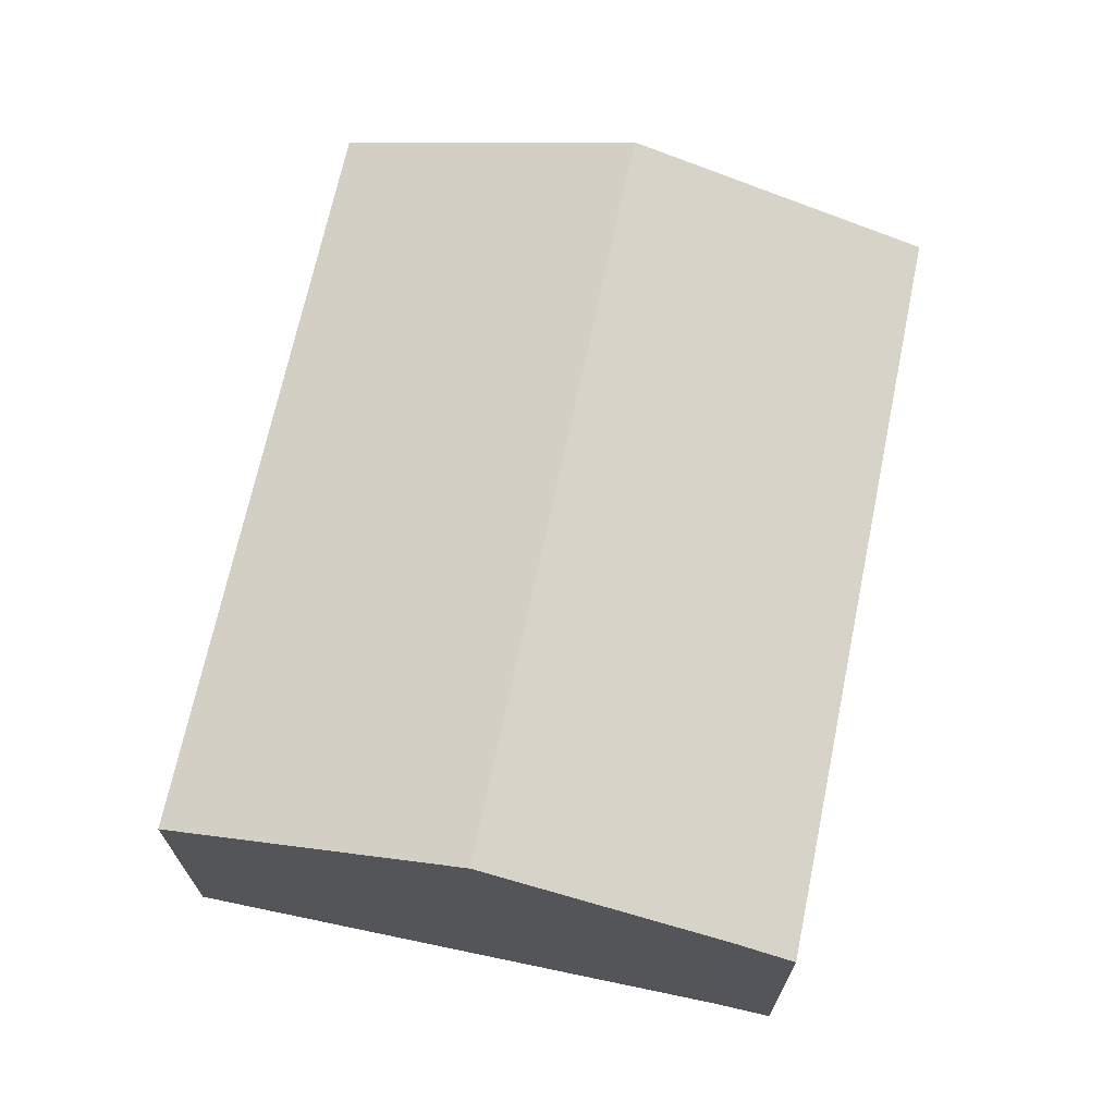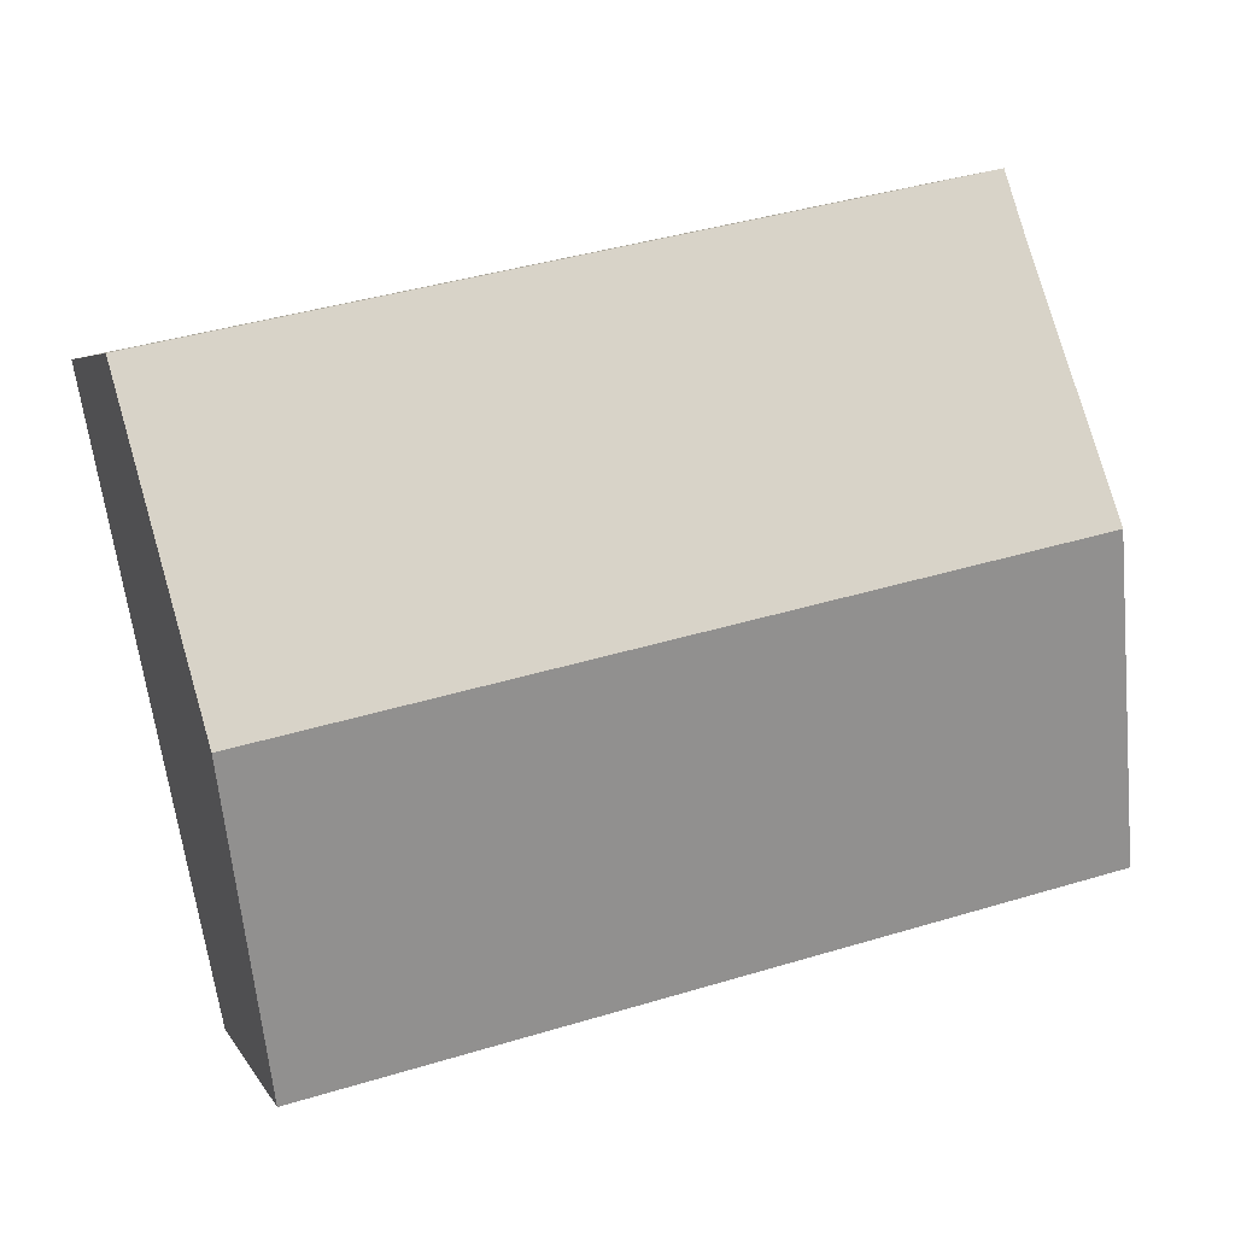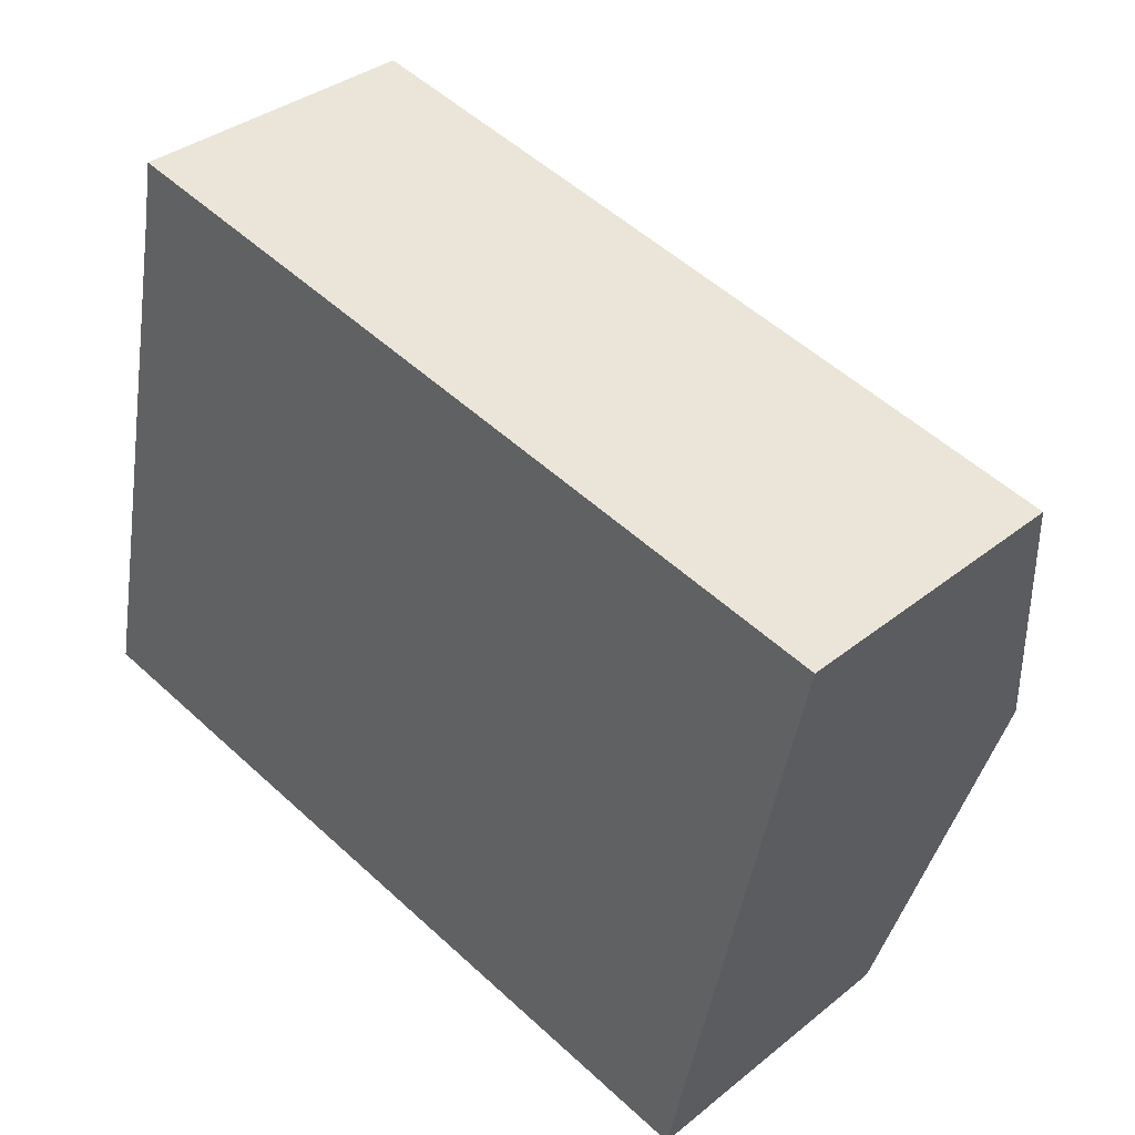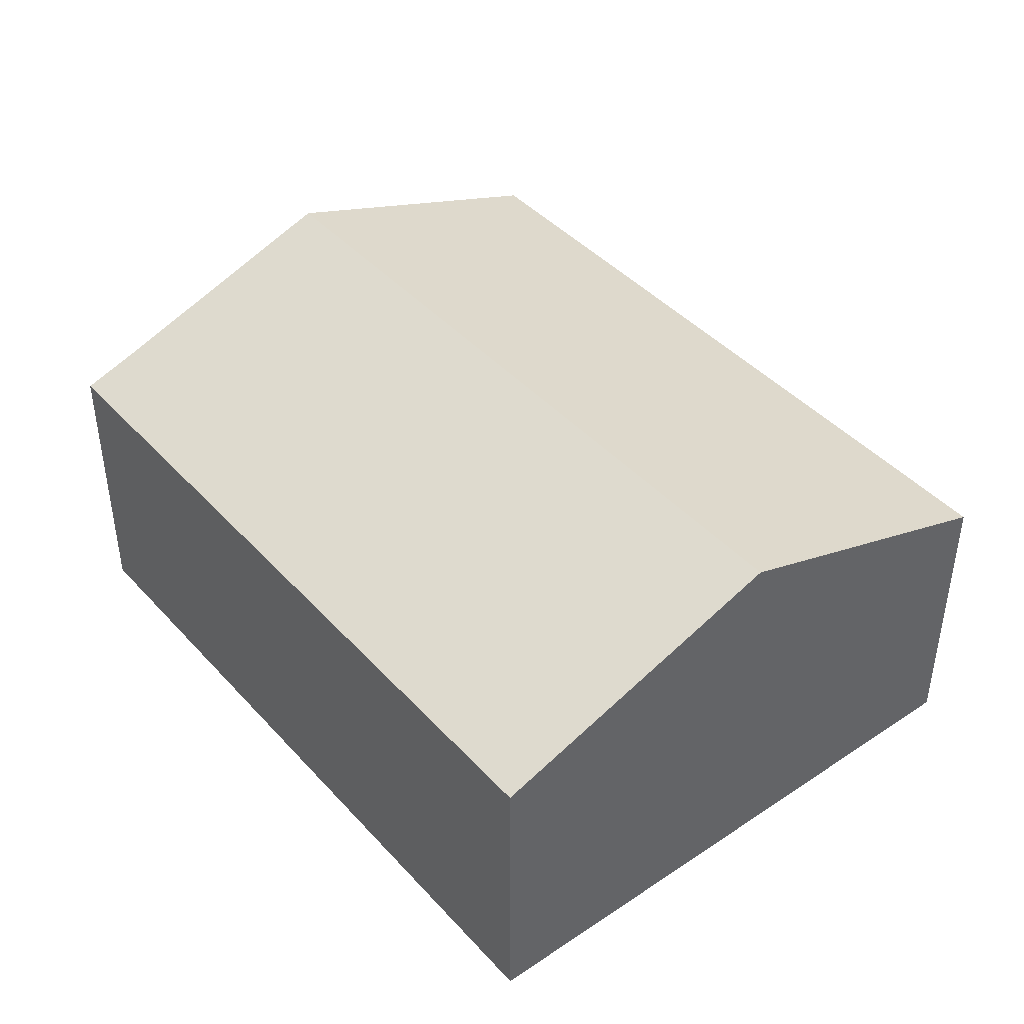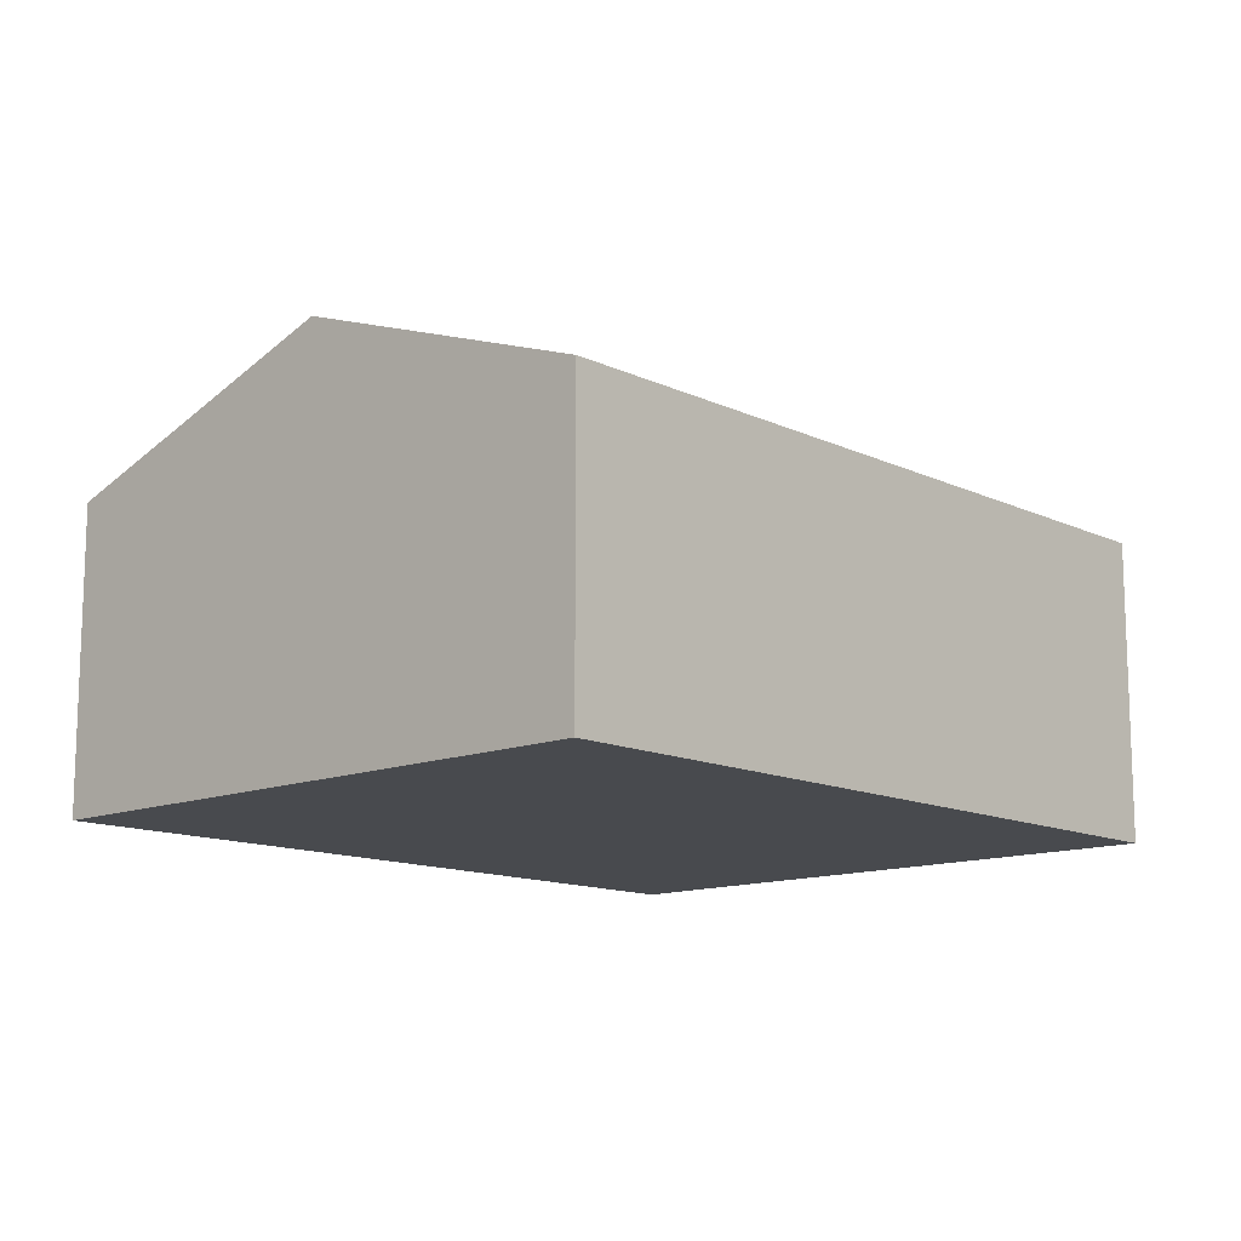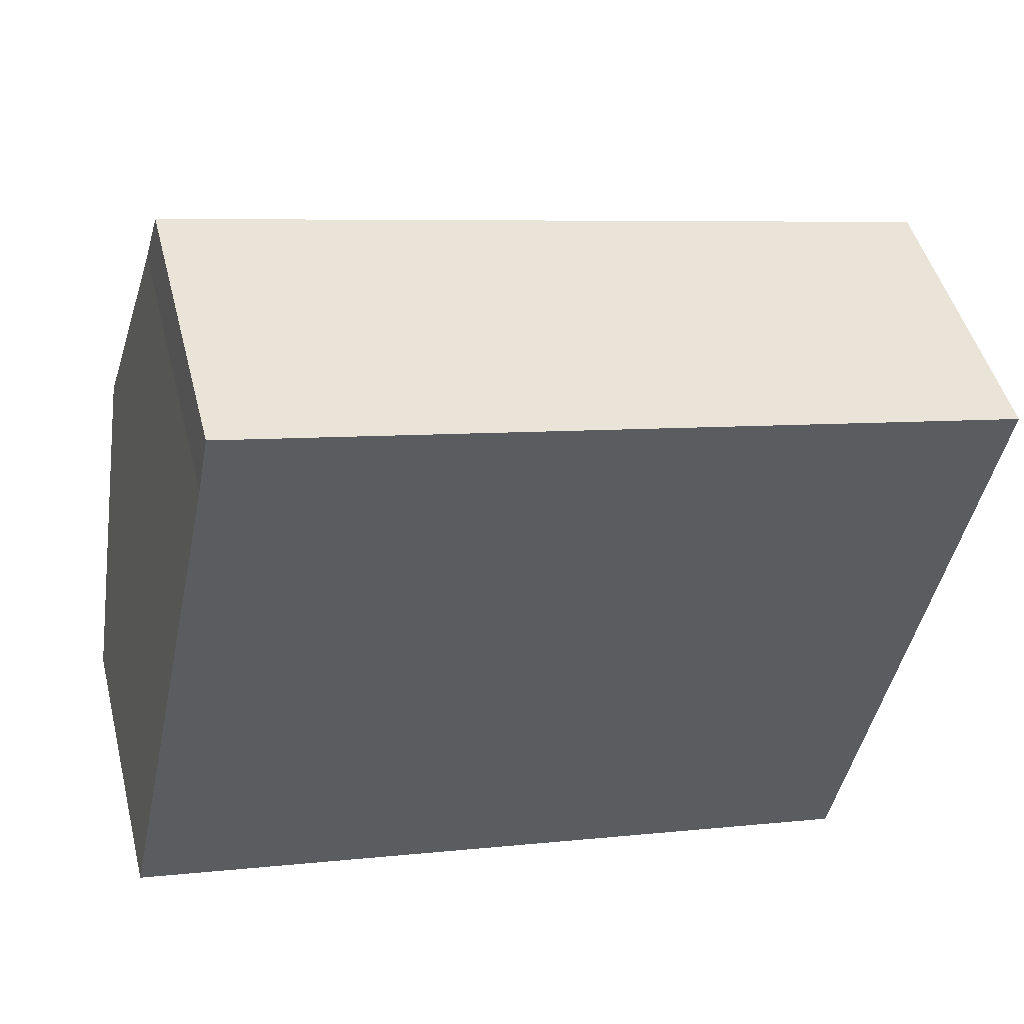
<metadata>
{"format":"obj","ext":"obj","renderer":"f3d","projection":"perspective","resolution":1024,"background":"white","views":[{"elev":69.0,"azim":-66.2,"up":"+Y"},{"elev":4.3,"azim":163.8,"up":"+Z"},{"elev":35.4,"azim":43.4,"up":"+Z"},{"elev":42.8,"azim":63.5,"up":"+Y"},{"elev":-12.8,"azim":144.6,"up":"+Y"},{"elev":47.4,"azim":-14.2,"up":"+Z"}]}
</metadata>
<code>
v  17.79 8.68 3.088
v  2.763 6.382 13.14
v  19.18 6.382 9.658
v  2.515 6.836 11.84
v  1.395 8.68 6.57
v  16.39 6.382 -3.481
v  0 6.382 3.908e-16
v  16.39 2.131e-16 -3.481
v  0 0 0
v  1.395 -4.023e-16 6.57
v  2.515 -7.251e-16 11.84
v  2.763 -8.049e-16 13.14
v  19.18 -5.914e-16 9.658
v  17.79 -1.891e-16 3.088
g defaultobject
f 1 2 3
f 2 1 4
f 4 1 5
f 6 5 1
f 5 6 7
f 8 7 6
f 7 8 9
f 9 5 7
f 5 9 4
f 4 9 10
f 4 10 11
f 11 2 4
f 2 11 12
f 12 3 2
f 3 12 13
f 1 8 6
f 8 1 3
f 8 3 14
f 14 3 13
f 12 14 13
f 14 12 11
f 14 11 10
f 14 10 9
f 14 9 8

</code>
